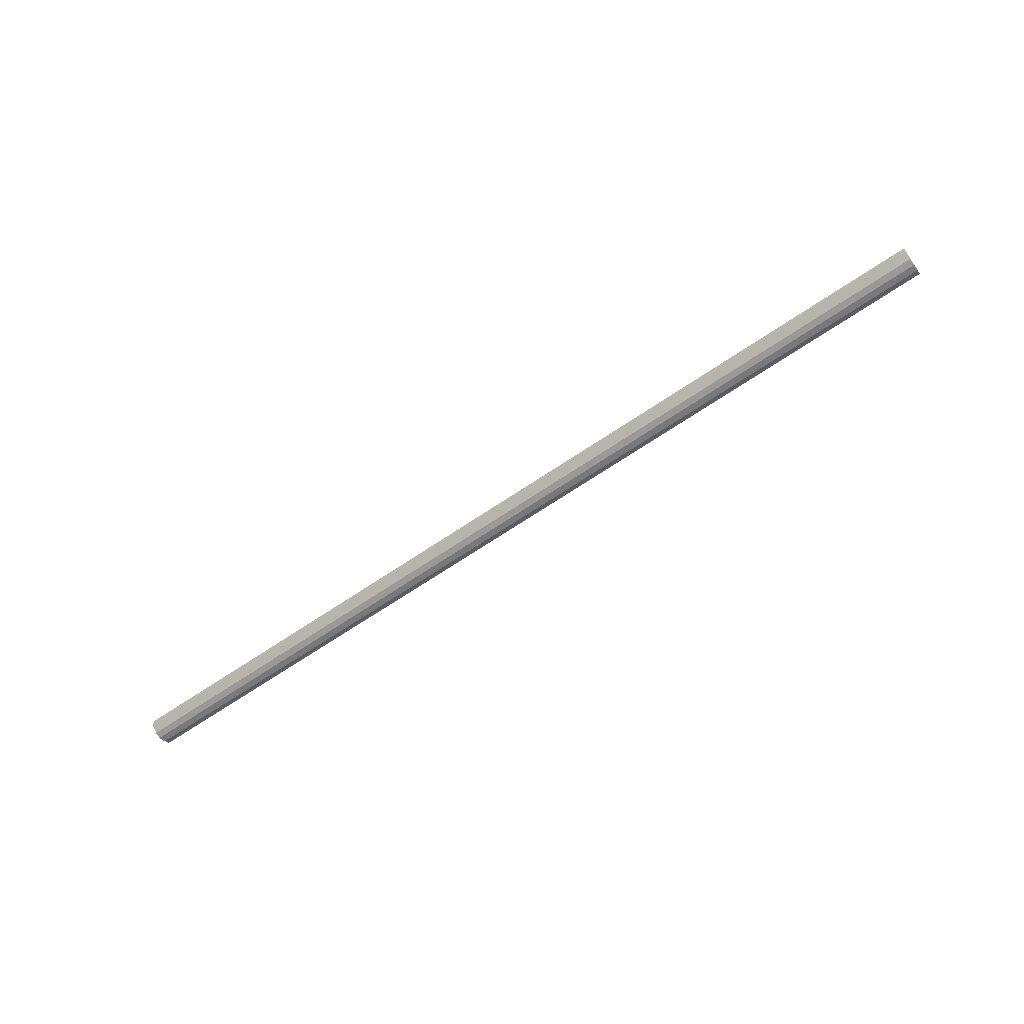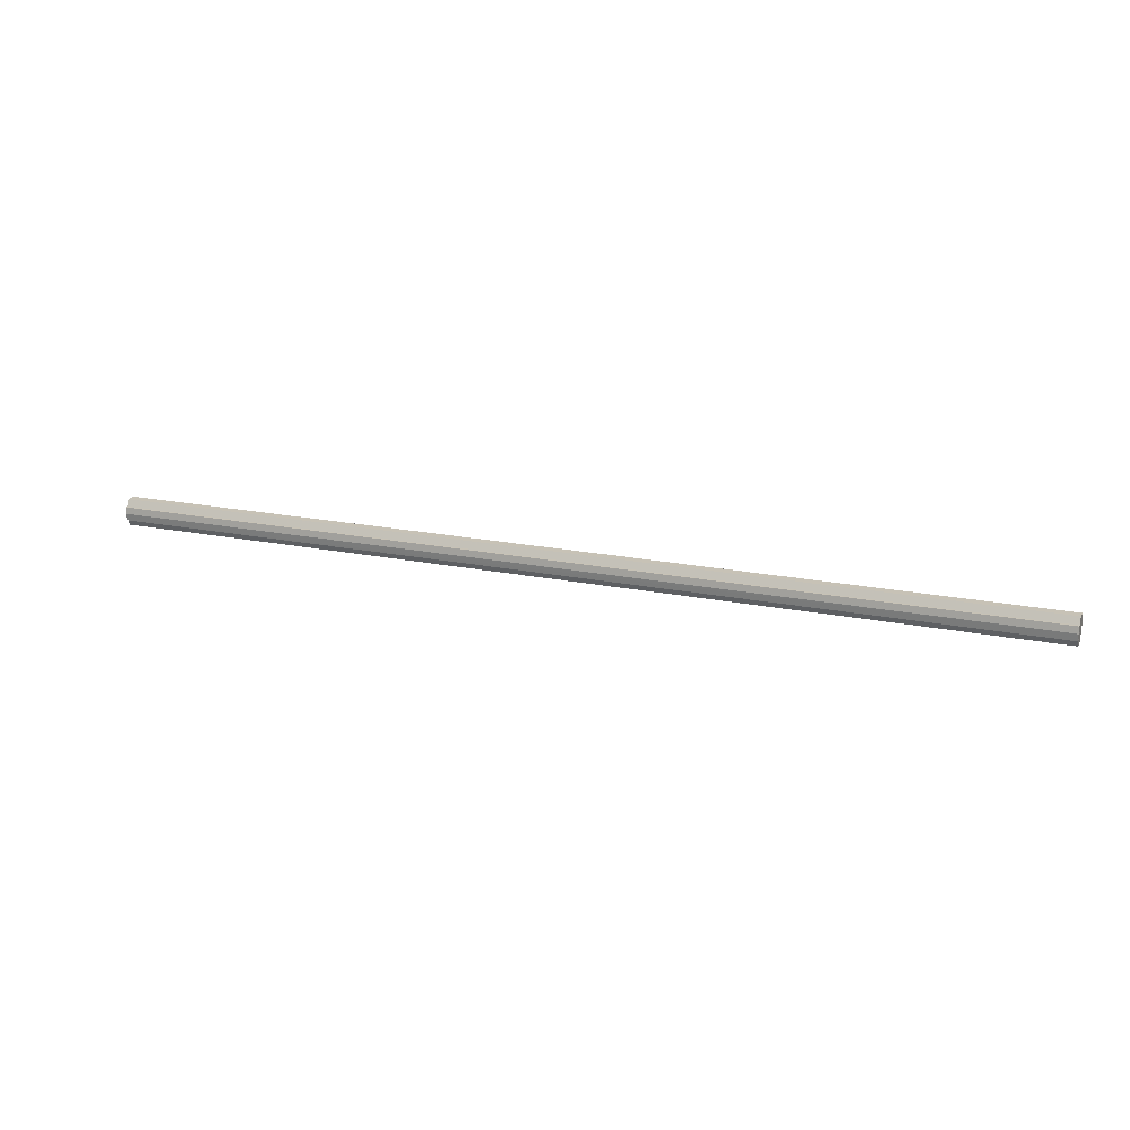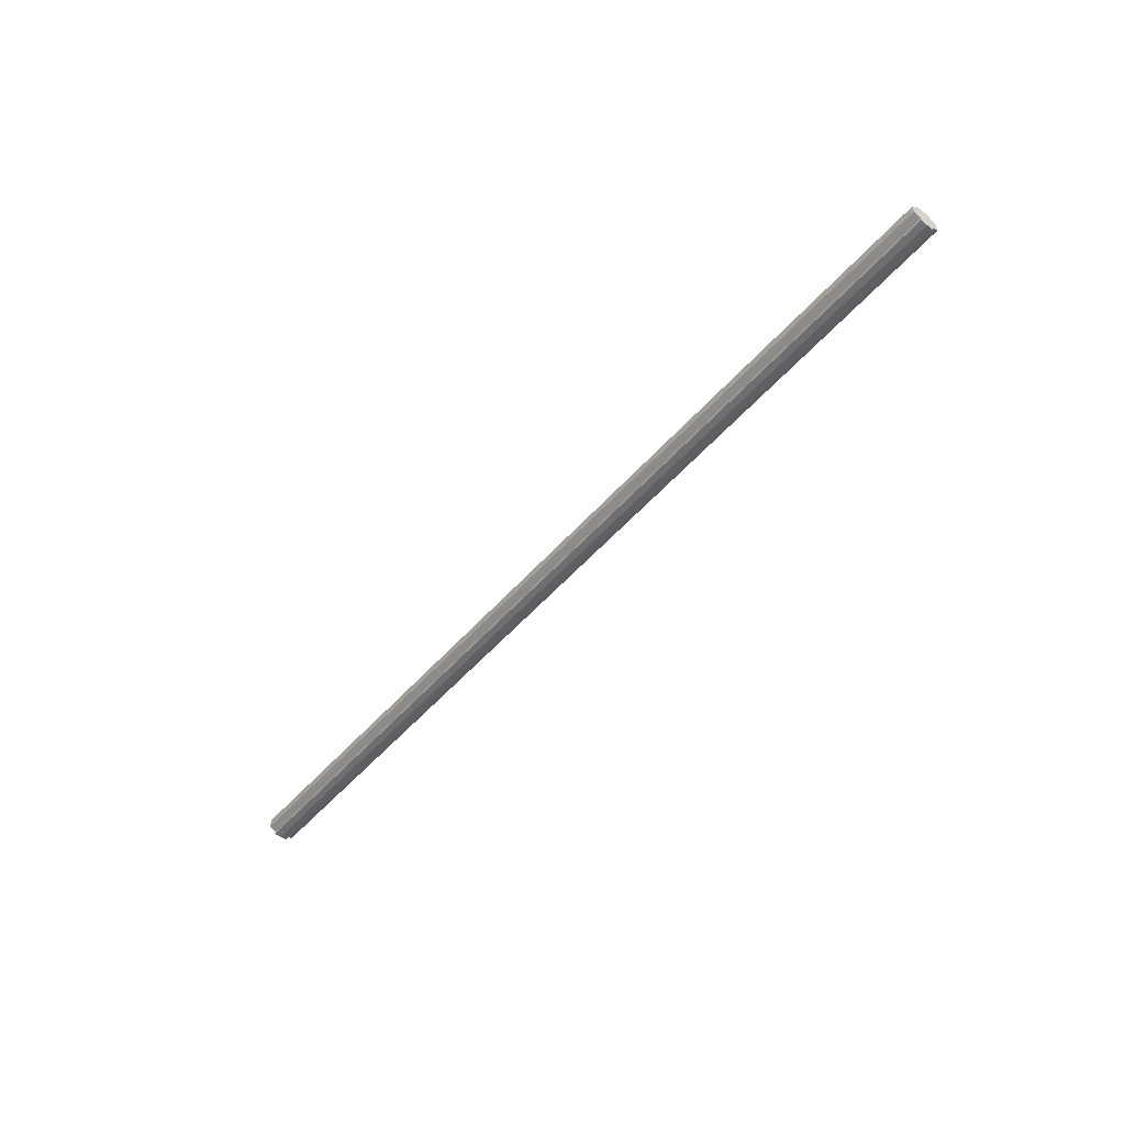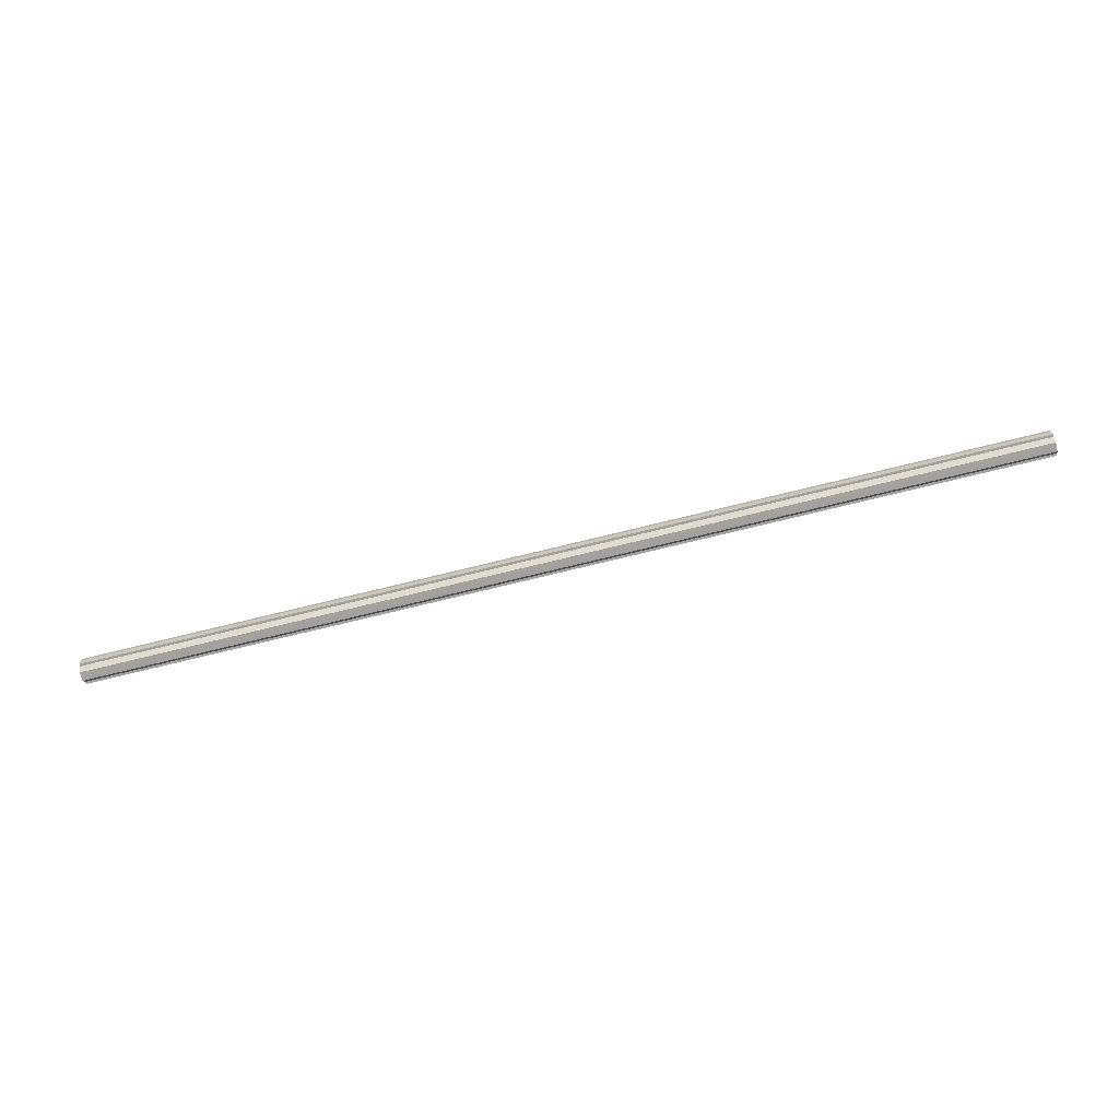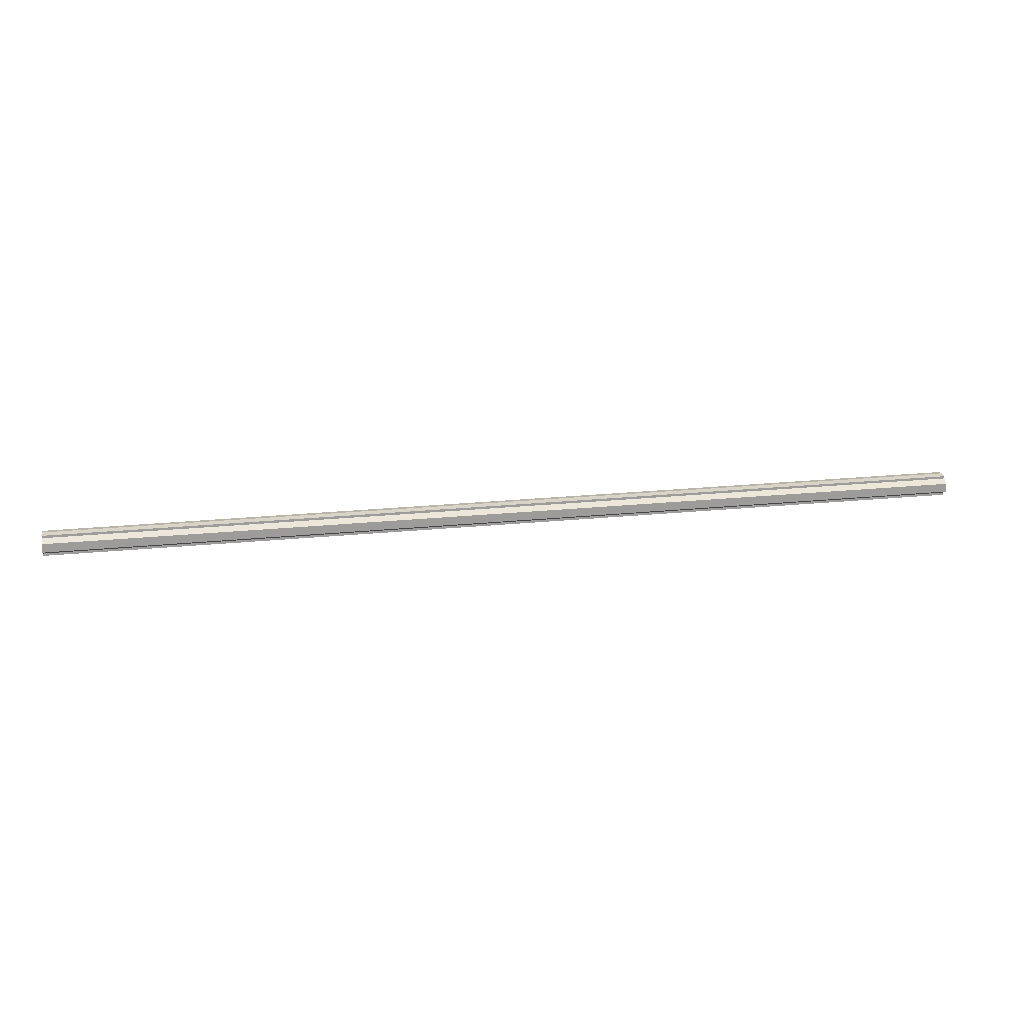
<metadata>
{"format":"obj","ext":"obj","renderer":"f3d","projection":"perspective","resolution":1024,"background":"white","views":[{"elev":-63.7,"azim":35.0,"up":"+Z"},{"elev":19.2,"azim":-159.1,"up":"+Y"},{"elev":-50.7,"azim":-129.2,"up":"+Z"},{"elev":-72.2,"azim":13.9,"up":"+Y"},{"elev":20.7,"azim":-10.7,"up":"+Z"}]}
</metadata>
<code>
o 21696
v 2228 1874 11.73
v 2228 1874 11.74
v 2227 1874 11.73
v 2228 1874 11.74
v 2227 1874 11.74
v 2228 1874 11.75
v 2227 1874 11.74
v 2228 1874 11.72
v 2227 1874 11.72
v 2228 1874 11.72
v 2227 1874 11.72
v 2228 1874 11.71
v 2227 1874 11.71
v 2228 1874 11.72
v 2227 1874 11.72
v 2228 1874 11.72
v 2227 1874 11.72
v 2228 1874 11.73
v 2227 1874 11.73
v 2228 1874 11.74
v 2227 1874 11.74
v 2228 1874 11.74
v 2227 1874 11.74
v 2228 1874 11.75
v 2227 1874 11.75
v 2228 1874 11.73
v 2228 1874 11.74
v 2228 1874 11.75
v 2228 1874 11.74
v 2228 1874 11.73
v 2228 1874 11.72
v 2228 1874 11.72
v 2228 1874 11.75
v 2227 1874 11.75
v 2227 1874 11.75
v 2228 1874 11.74
v 2227 1874 11.75
v 2228 1874 11.75
v 2228 1874 11.74
v 2228 1874 11.75
v 2228 1874 11.75
v 2228 1874 11.75
v 2227 1874 11.75
v 2228 1874 11.73
v 2228 1874 11.72
v 2228 1874 11.72
v 2228 1874 11.71
v 2228 1874 11.71
v 2228 1874 11.71
v 2227 1874 11.72
v 2227 1874 11.71
v 2227 1874 11.72
v 2228 1874 11.72
v 2227 1874 11.71
v 2227 1874 11.71
v 2227 1874 11.73
v 2228 1874 11.72
v 2227 1874 11.71
v 2228 1874 11.71
v 2227 1874 11.74
v 2228 1874 11.73
v 2228 1874 11.71
v 2228 1874 11.71
v 2228 1874 11.71
v 2227 1874 11.71
v 2227 1874 11.74
v 2228 1874 11.74
v 2227 1874 11.75
v 2228 1874 11.74
v 2228 1874 11.75
v 2228 1874 11.74
v 2228 1874 11.74
v 2227 1874 11.74
v 2228 1874 11.73
v 2227 1874 11.74
v 2228 1874 11.72
v 2227 1874 11.73
v 2228 1874 11.72
v 2227 1874 11.72
v 2228 1874 11.71
v 2227 1874 11.72
v 2227 1874 11.73
v 2227 1874 11.73
v 2227 1874 11.74
v 2227 1874 11.72
v 2227 1874 11.74
v 2227 1874 11.72
v 2227 1874 11.75
v 2227 1874 11.71
v 2227 1874 11.75
v 2227 1874 11.71
v 2227 1874 11.75
v 2227 1874 11.71
v 2227 1874 11.74
v 2227 1874 11.72
v 2227 1874 11.74
v 2227 1874 11.72
v 2227 1874 11.73
f 1 2 3
f 2 4 5
f 4 6 7
f 8 1 9
f 10 8 11
f 12 10 13
f 13 14 15
f 15 16 17
f 17 18 19
f 19 20 21
f 21 22 23
f 23 24 25
f 26 24 27
f 26 28 24
f 26 27 29
f 26 29 30
f 26 30 31
f 26 31 32
f 26 33 28
f 34 33 35
f 26 36 33
f 37 38 34
f 26 39 36
f 40 41 37
f 41 42 43
f 26 44 39
f 26 45 44
f 26 46 45
f 26 47 46
f 26 48 47
f 26 49 48
f 26 32 49
f 50 47 51
f 52 53 50
f 54 49 55
f 56 57 52
f 58 59 54
f 60 61 56
f 62 63 58
f 63 64 65
f 66 67 60
f 68 69 66
f 70 71 68
f 71 72 73
f 72 74 75
f 74 76 77
f 76 78 79
f 78 80 81
f 82 83 84
f 82 85 83
f 82 84 86
f 82 87 85
f 82 86 88
f 82 89 87
f 82 88 90
f 82 91 89
f 82 90 92
f 82 93 91
f 82 92 94
f 82 95 93
f 82 94 96
f 82 97 95
f 82 96 98
f 82 98 97

</code>
